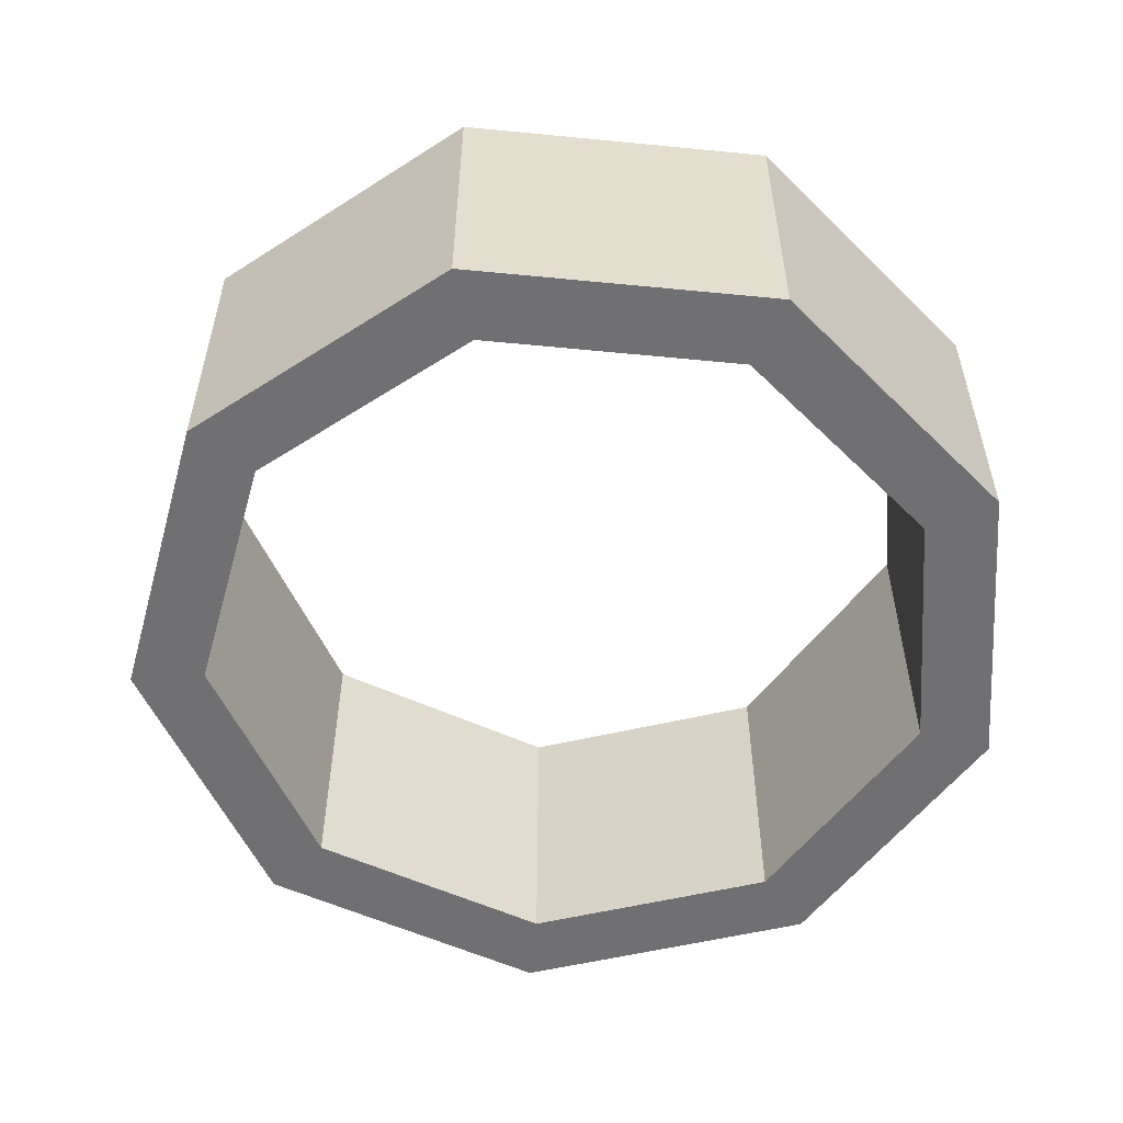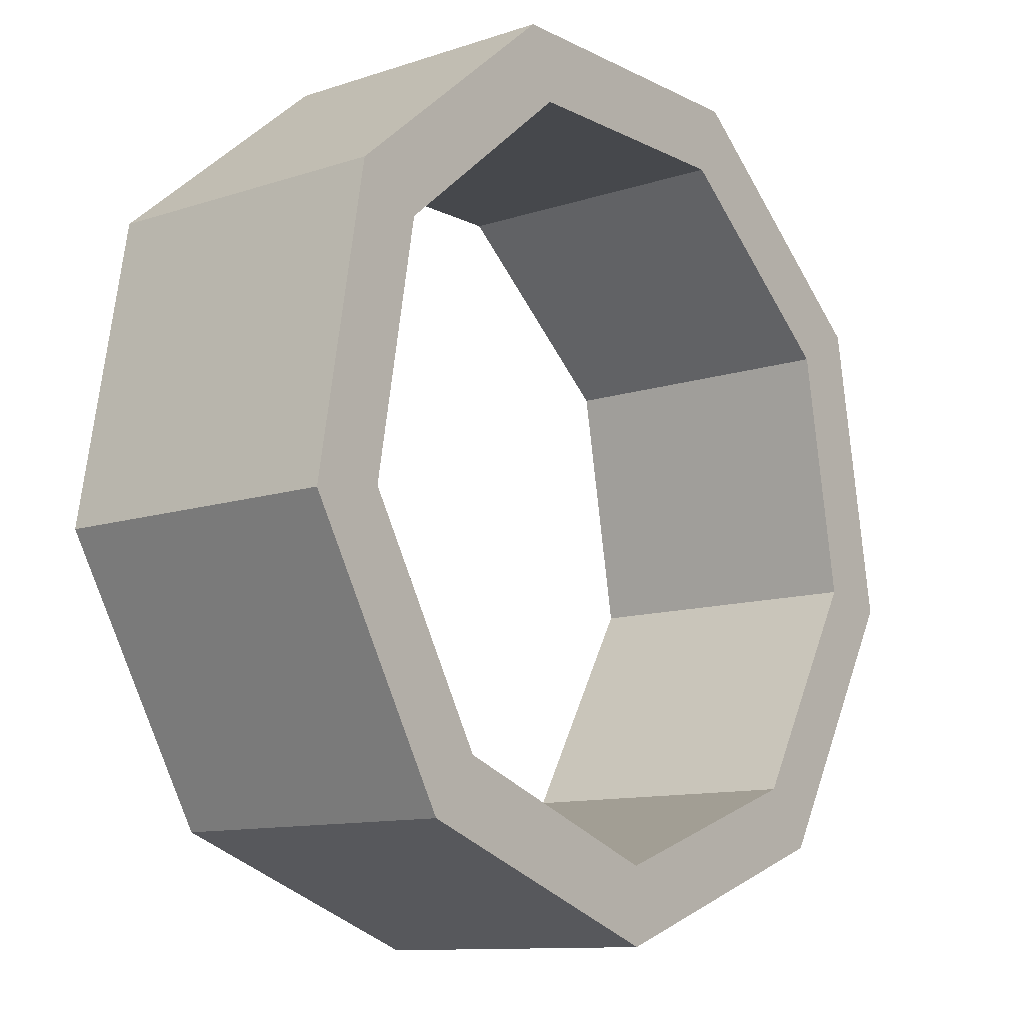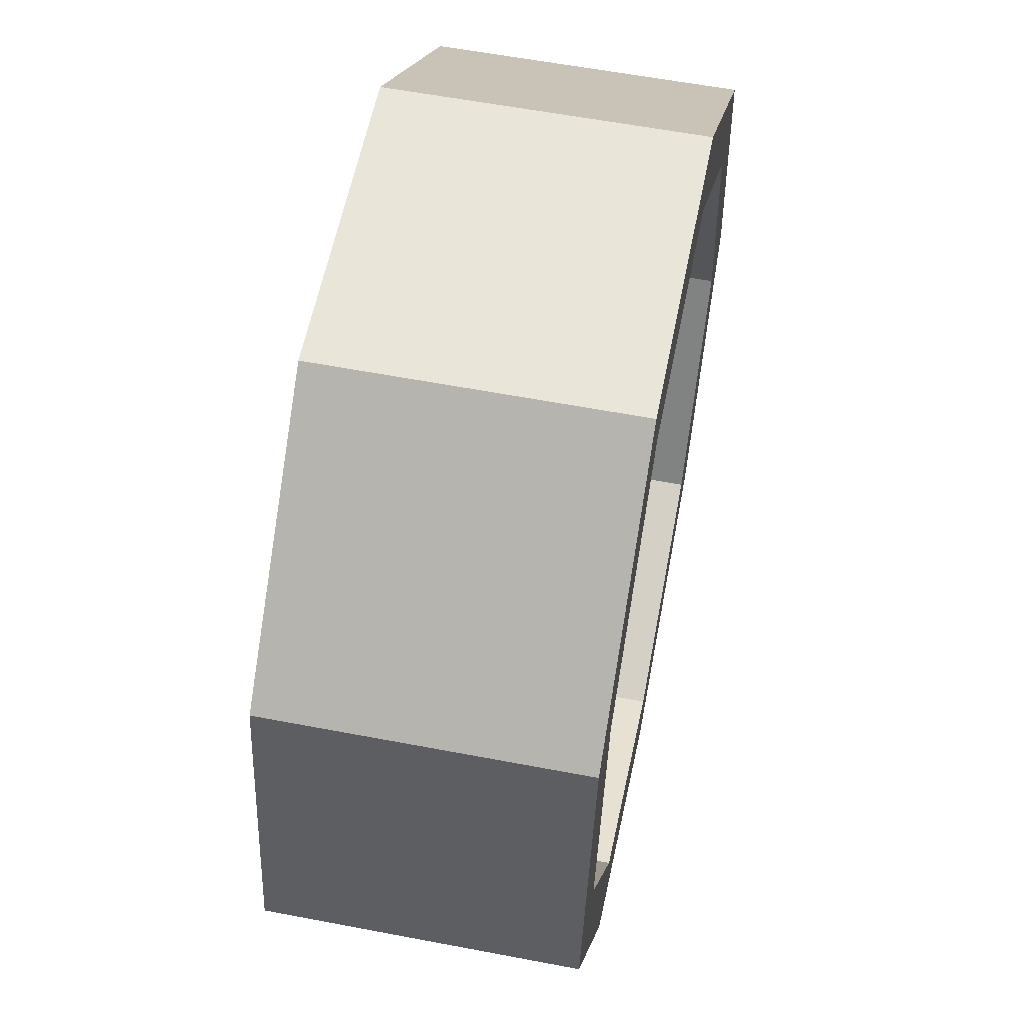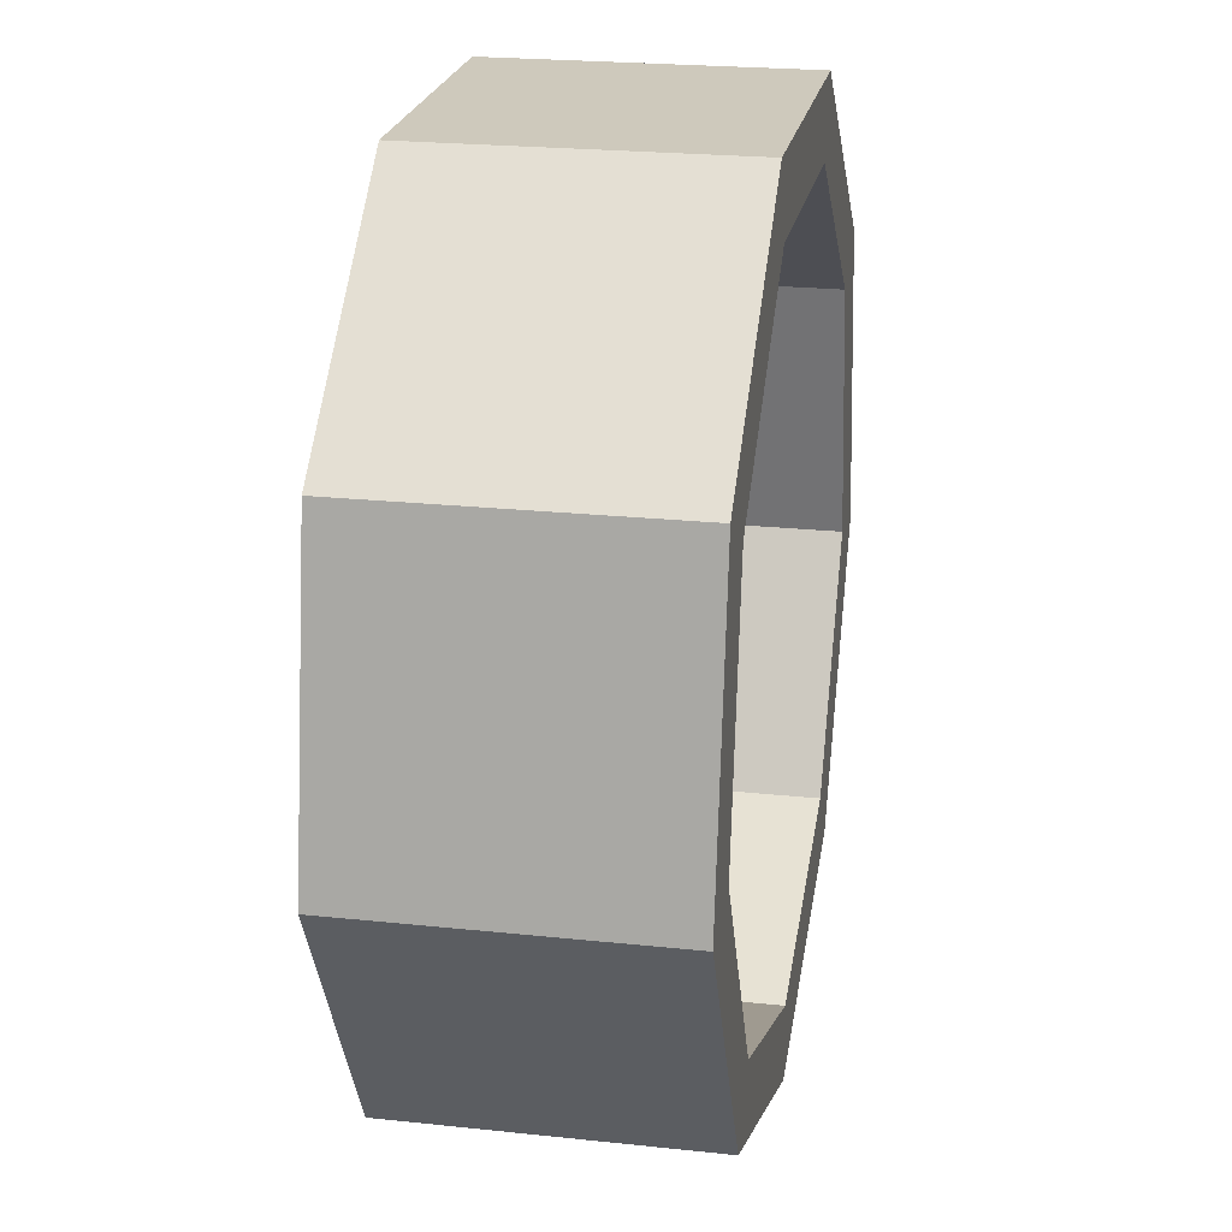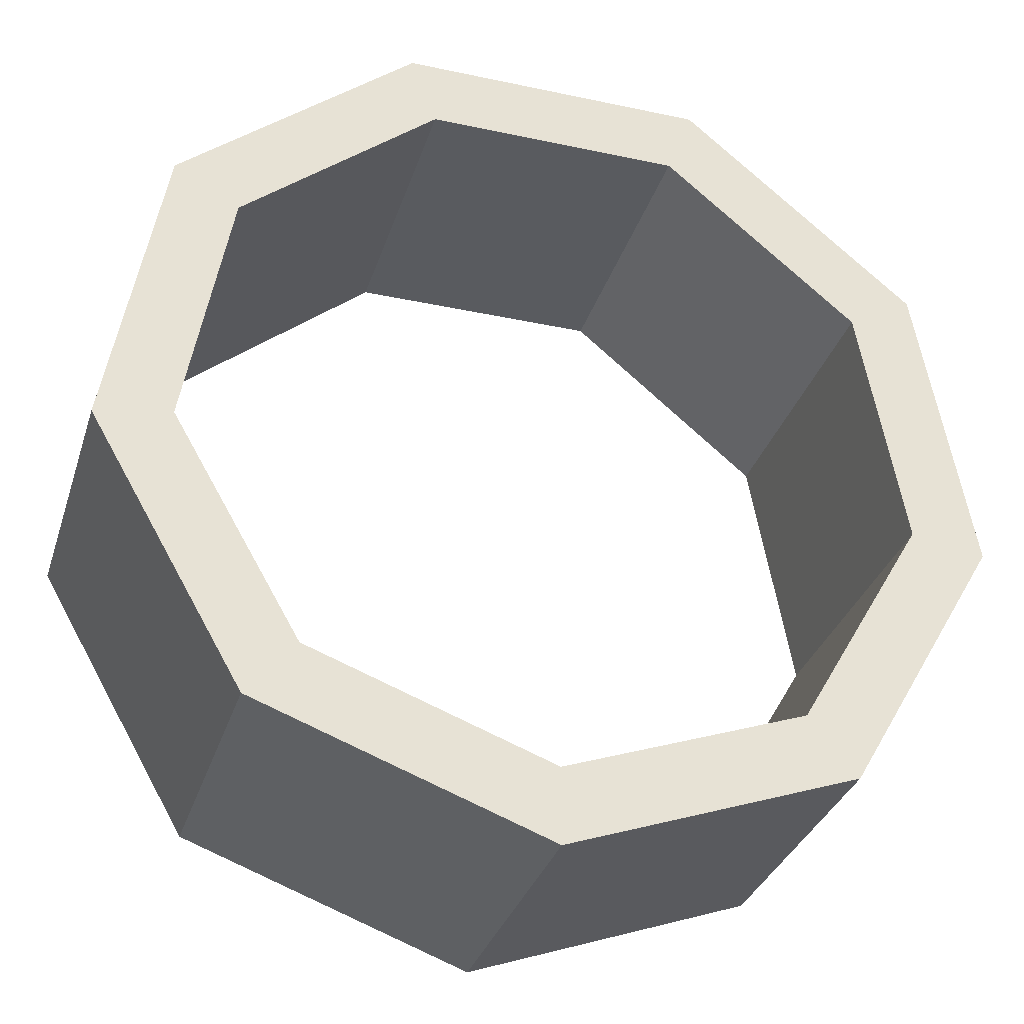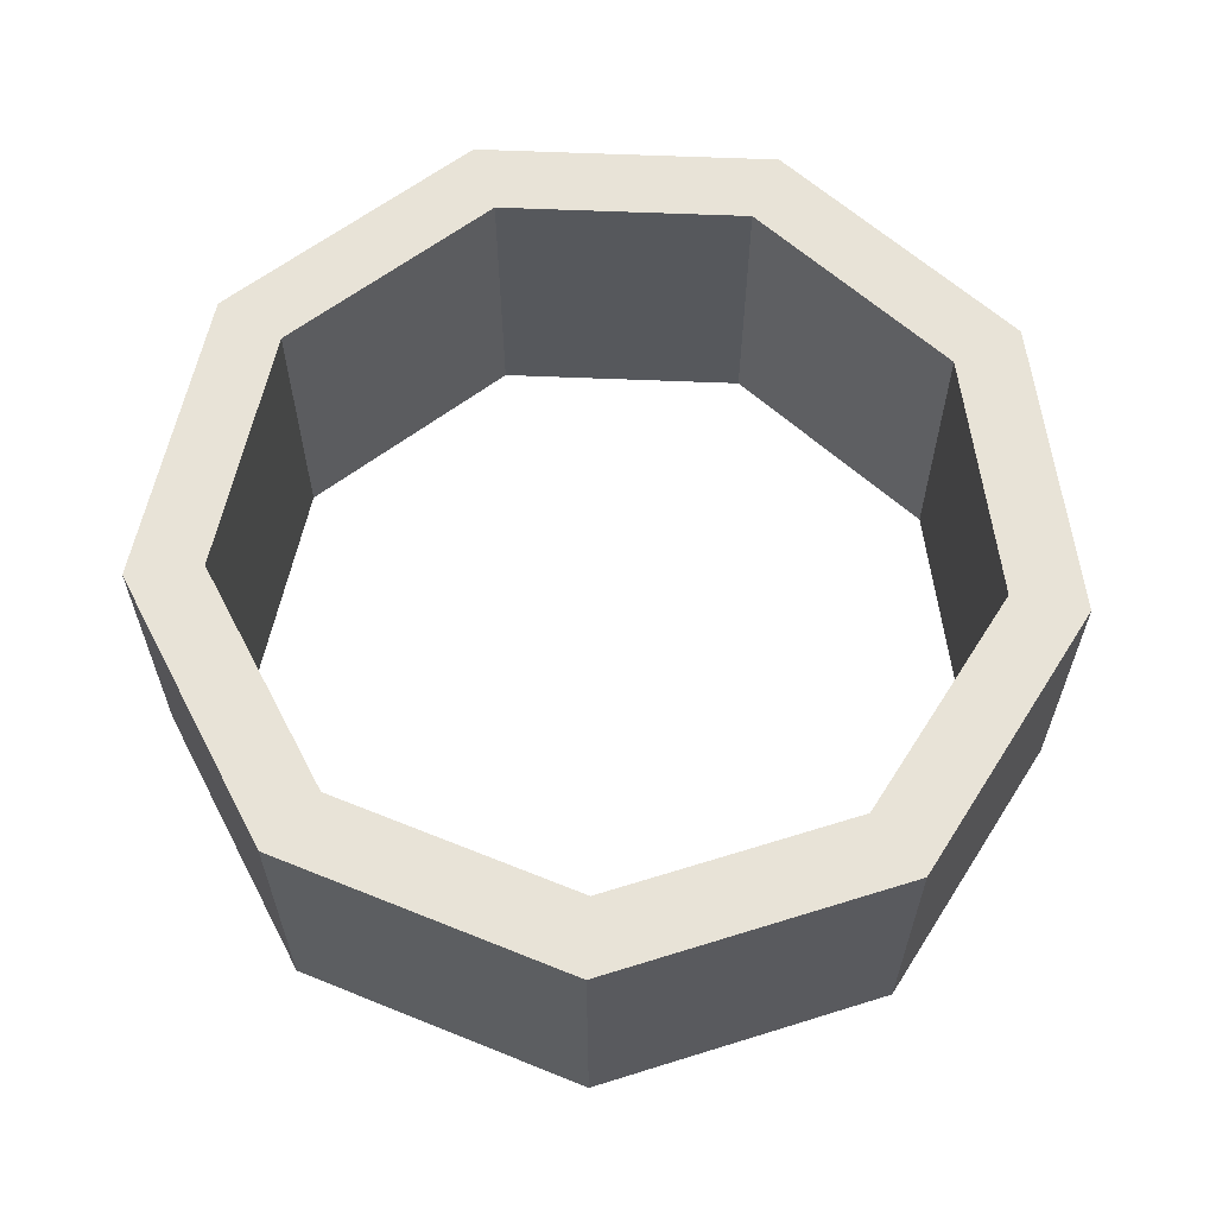
<metadata>
{"format":"obj","ext":"obj","renderer":"f3d","projection":"perspective","resolution":1024,"background":"white","views":[{"elev":-55.0,"azim":-125.9,"up":"+Y"},{"elev":-11.1,"azim":129.2,"up":"+Z"},{"elev":58.2,"azim":101.2,"up":"+Z"},{"elev":22.5,"azim":-79.5,"up":"+Z"},{"elev":-32.6,"azim":163.4,"up":"+Z"},{"elev":62.1,"azim":-177.6,"up":"+Y"}]}
</metadata>
<code>
o Cylinder_Cylinder.007
v -0.5997 -0.3861 -1.173
v -0.5997 0.3959 -1.173
v 0.1456 -0.3861 -0.9015
v 0.1456 0.3959 -0.9015
v 0.5422 -0.3861 -0.2146
v 0.5422 0.3959 -0.2146
v 0.4045 -0.3861 0.5665
v 0.4045 0.3959 0.5665
v -0.2031 -0.3861 1.076
v -0.2031 0.3959 1.076
v -0.9963 -0.3861 1.076
v -0.9963 0.3959 1.076
v -1.604 -0.3861 0.5665
v -1.604 0.3959 0.5665
v -1.742 -0.3861 -0.2146
v -1.742 0.3959 -0.2146
v -1.345 -0.3861 -0.9015
v -1.345 0.3959 -0.9015
v -0.9295 0.3959 0.8929
v -0.9295 -0.3861 0.8929
v -0.2699 0.3959 0.8929
v -0.2699 -0.3861 0.8929
v 0.02011 0.3959 -0.7519
v 0.02011 -0.3861 -0.7519
v -0.5997 0.3959 -0.9776
v -0.5997 -0.3861 -0.9776
v 0.2354 0.3959 0.4689
v 0.2354 -0.3861 0.4689
v -1.435 0.3959 0.4689
v -1.435 -0.3861 0.4689
v -1.22 0.3959 -0.7519
v -1.22 -0.3861 -0.7519
v -1.549 0.3959 -0.1807
v -1.549 -0.3861 -0.1807
v 0.3499 0.3959 -0.1807
v 0.3499 -0.3861 -0.1807
v -0.2526 0.3959 0.8784
v -0.6237 0.3959 -1.164
v -0.9938 0.3959 1.076
v -0.9963 0.3927 1.076
f 1 2 3
f 3 4 5
f 5 6 7
f 7 8 9
f 9 10 11
f 11 40 13
f 13 14 15
f 4 23 6
f 15 16 17
f 38 1 17
f 1 26 17
f 35 24 36
f 6 35 8
f 25 32 26
f 27 36 28
f 30 19 20
f 33 30 34
f 22 28 9
f 37 27 28
f 32 33 34
f 24 25 26
f 20 21 22
f 37 10 8
f 10 21 19
f 19 29 12
f 39 19 12
f 12 29 14
f 14 29 16
f 16 29 33
f 31 18 16
f 25 38 31
f 23 4 25
f 16 33 31
f 31 38 18
f 25 2 38
f 6 23 35
f 8 35 27
f 27 37 8
f 38 17 18
f 17 16 18
f 15 14 16
f 40 39 12
f 40 14 13
f 10 40 11
f 9 8 10
f 7 6 8
f 5 4 6
f 3 2 4
f 38 2 1
f 3 5 36
f 3 36 24
f 34 15 17
f 32 34 17
f 1 3 24
f 26 32 17
f 1 24 26
f 35 23 24
f 25 31 32
f 27 35 36
f 30 29 19
f 33 29 30
f 13 15 34
f 13 34 30
f 36 5 7
f 28 36 7
f 11 13 30
f 11 30 20
f 28 7 9
f 11 20 9
f 20 22 9
f 28 22 37
f 22 21 37
f 32 31 33
f 24 23 25
f 20 19 21
f 37 21 10
f 39 10 19
f 25 4 2
f 40 12 14
f 10 39 40

</code>
